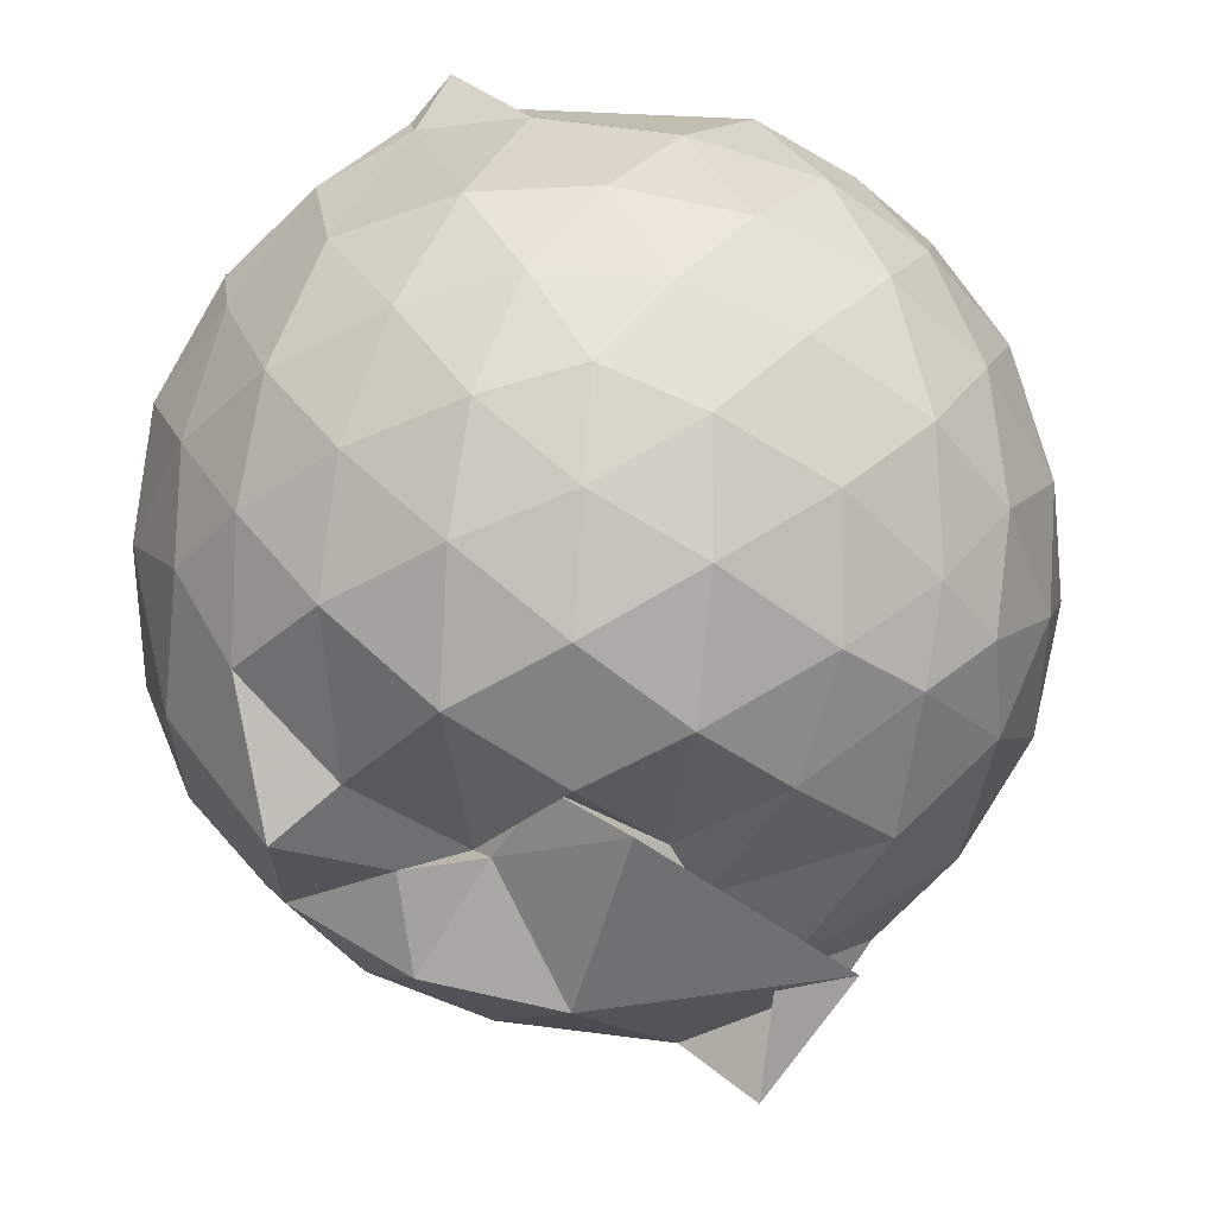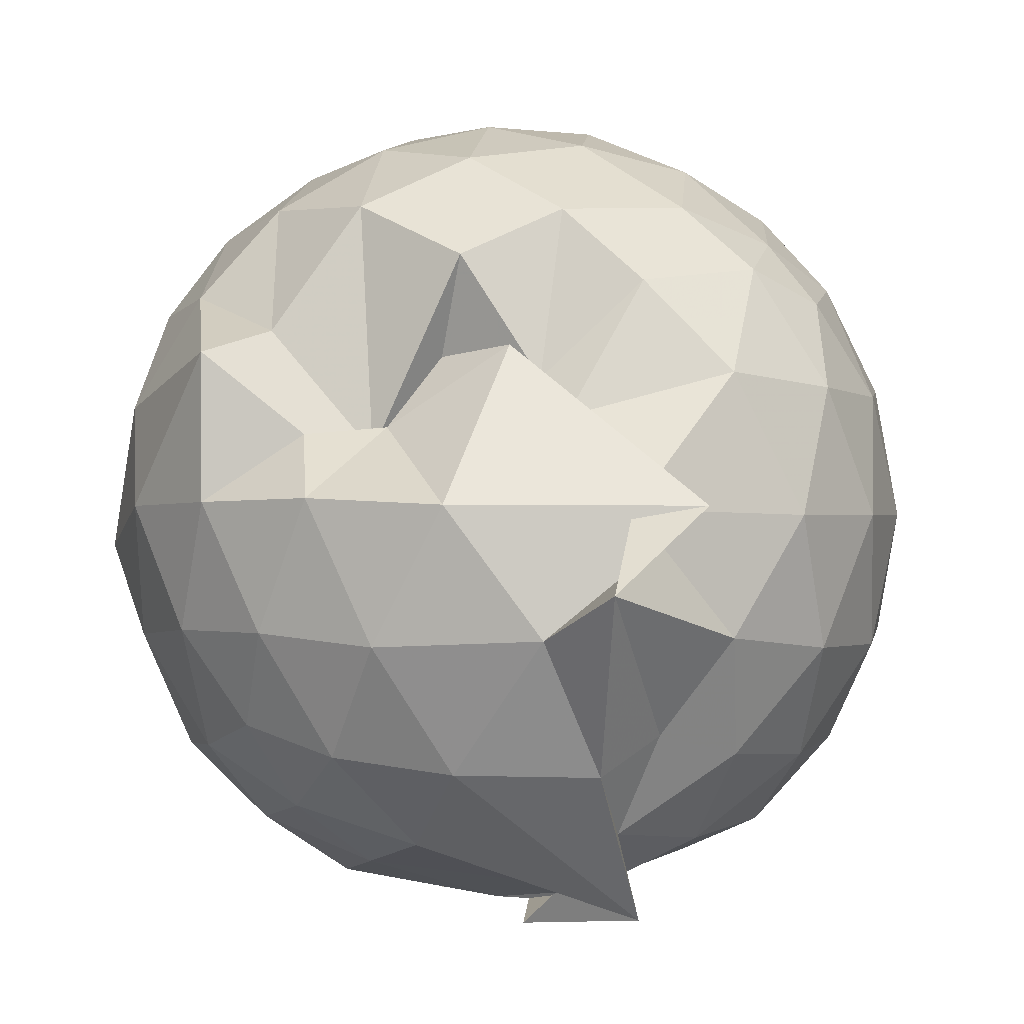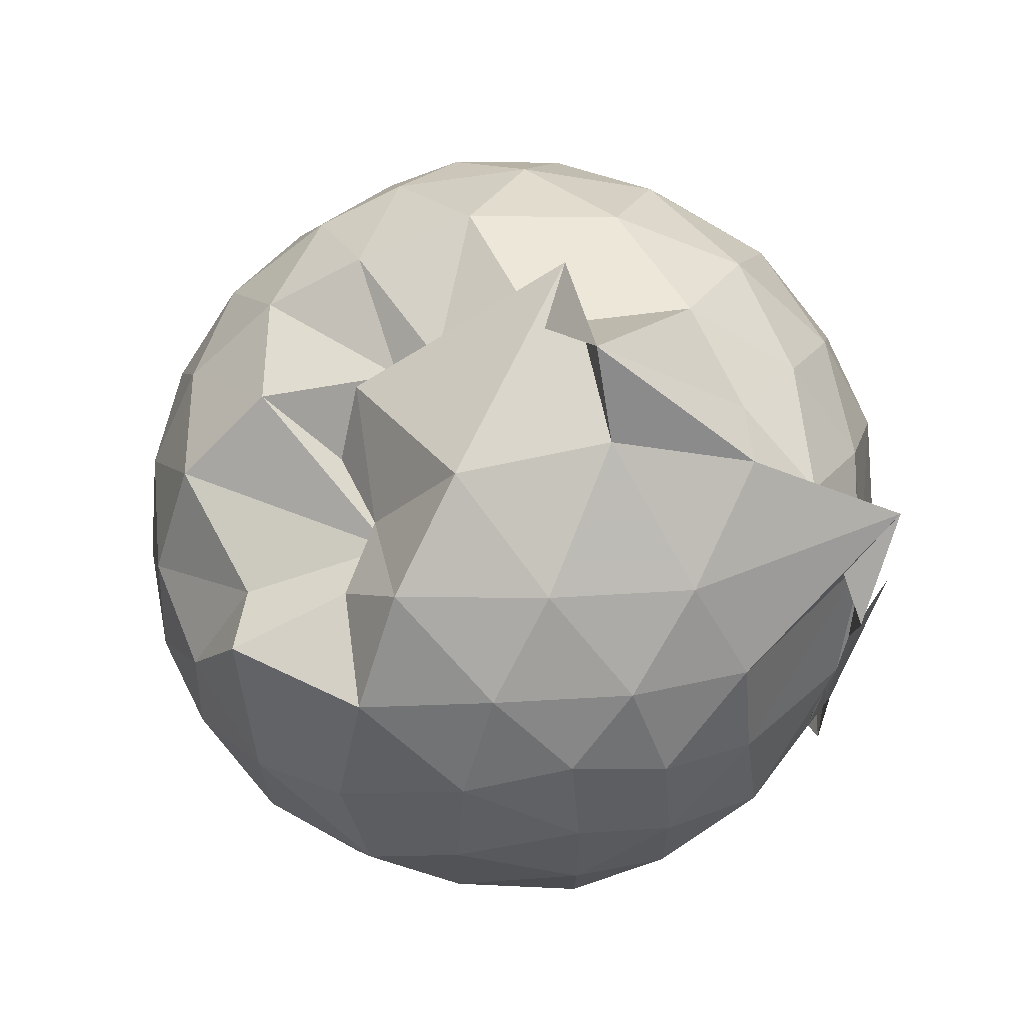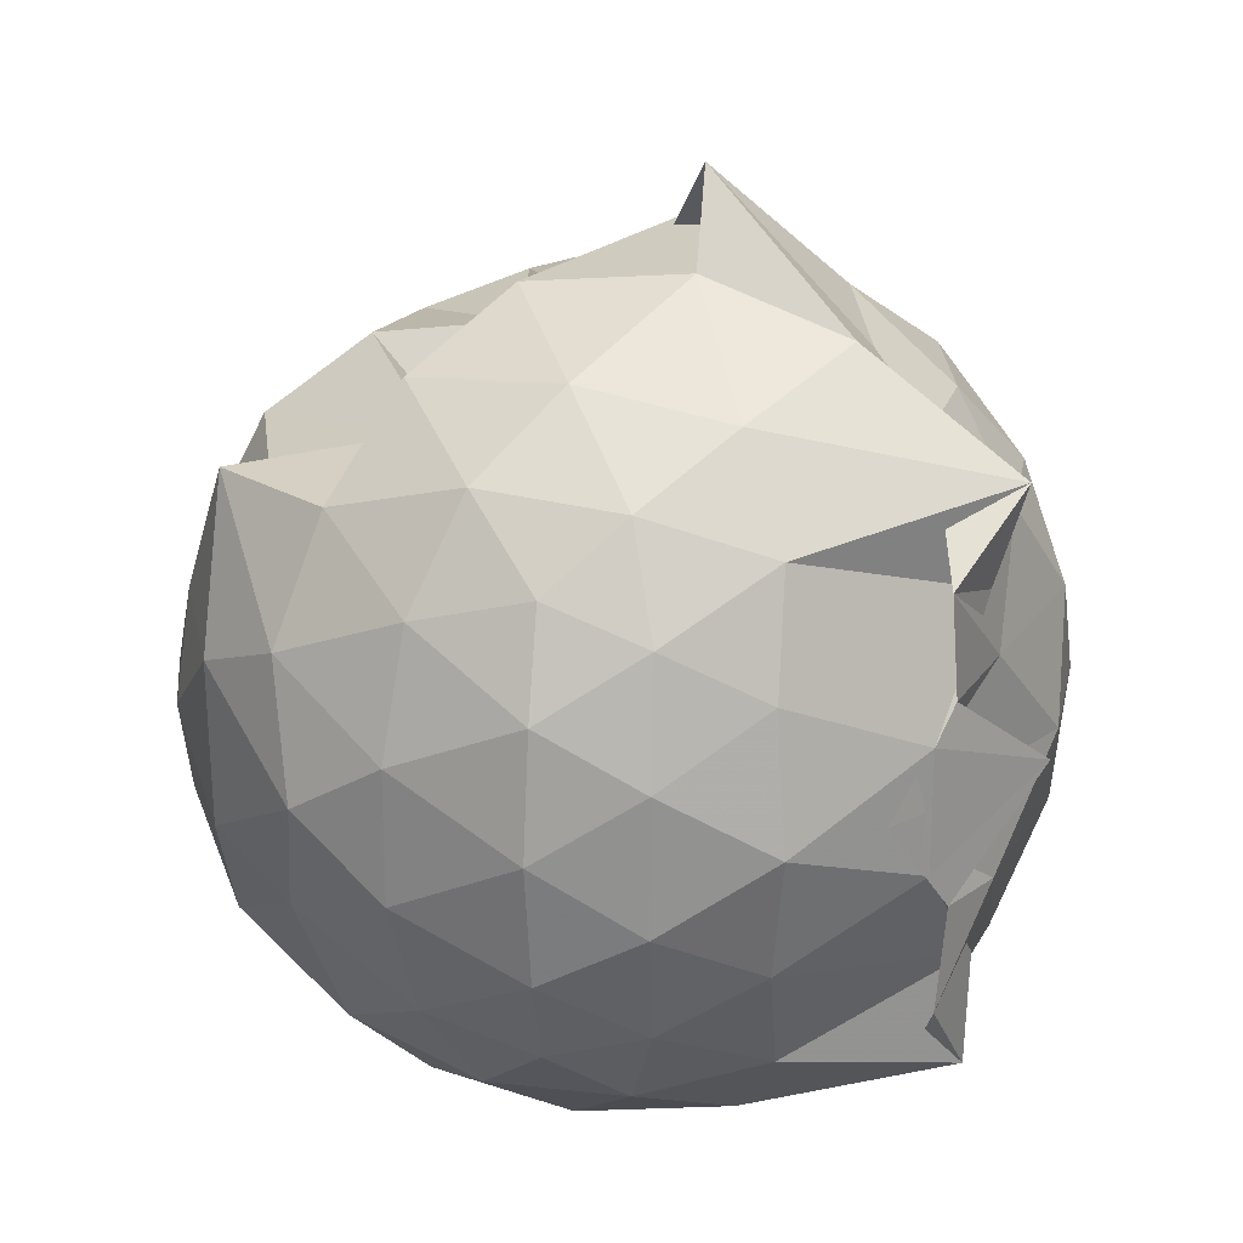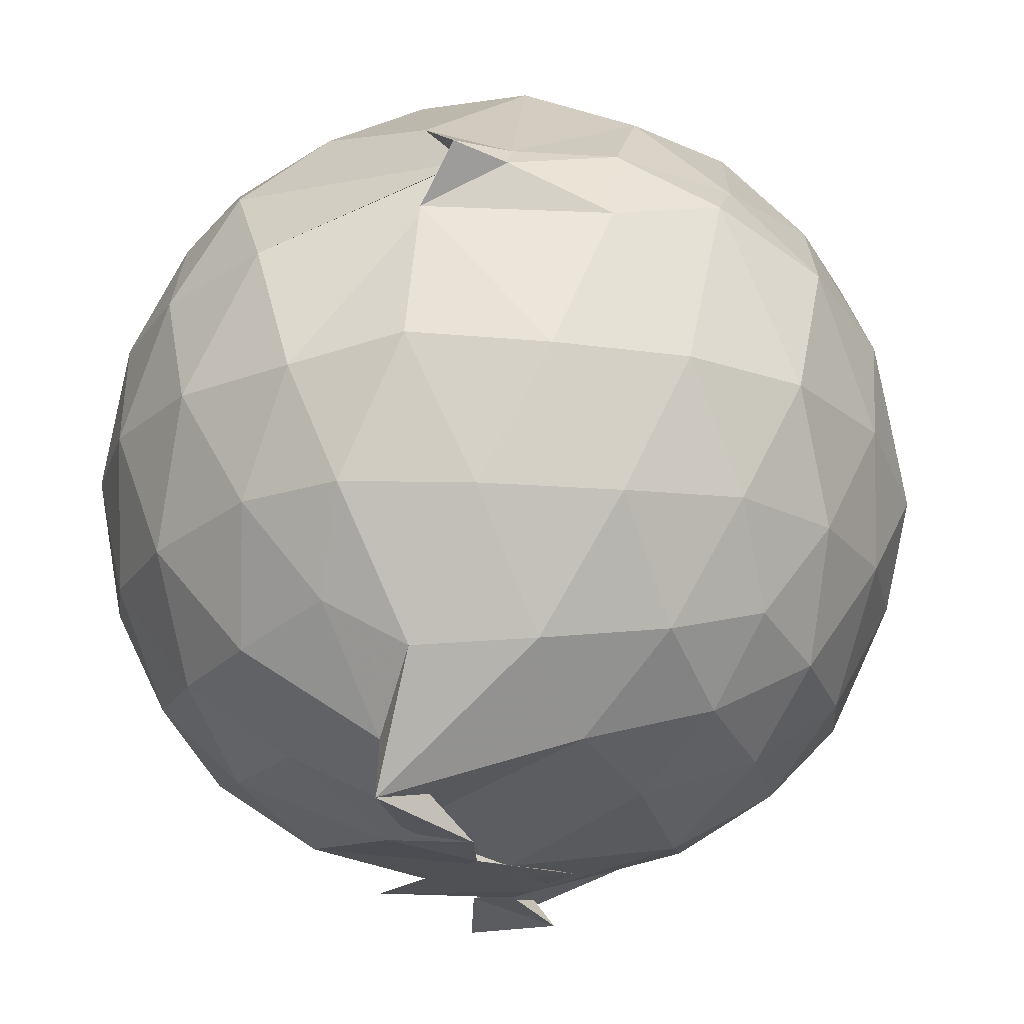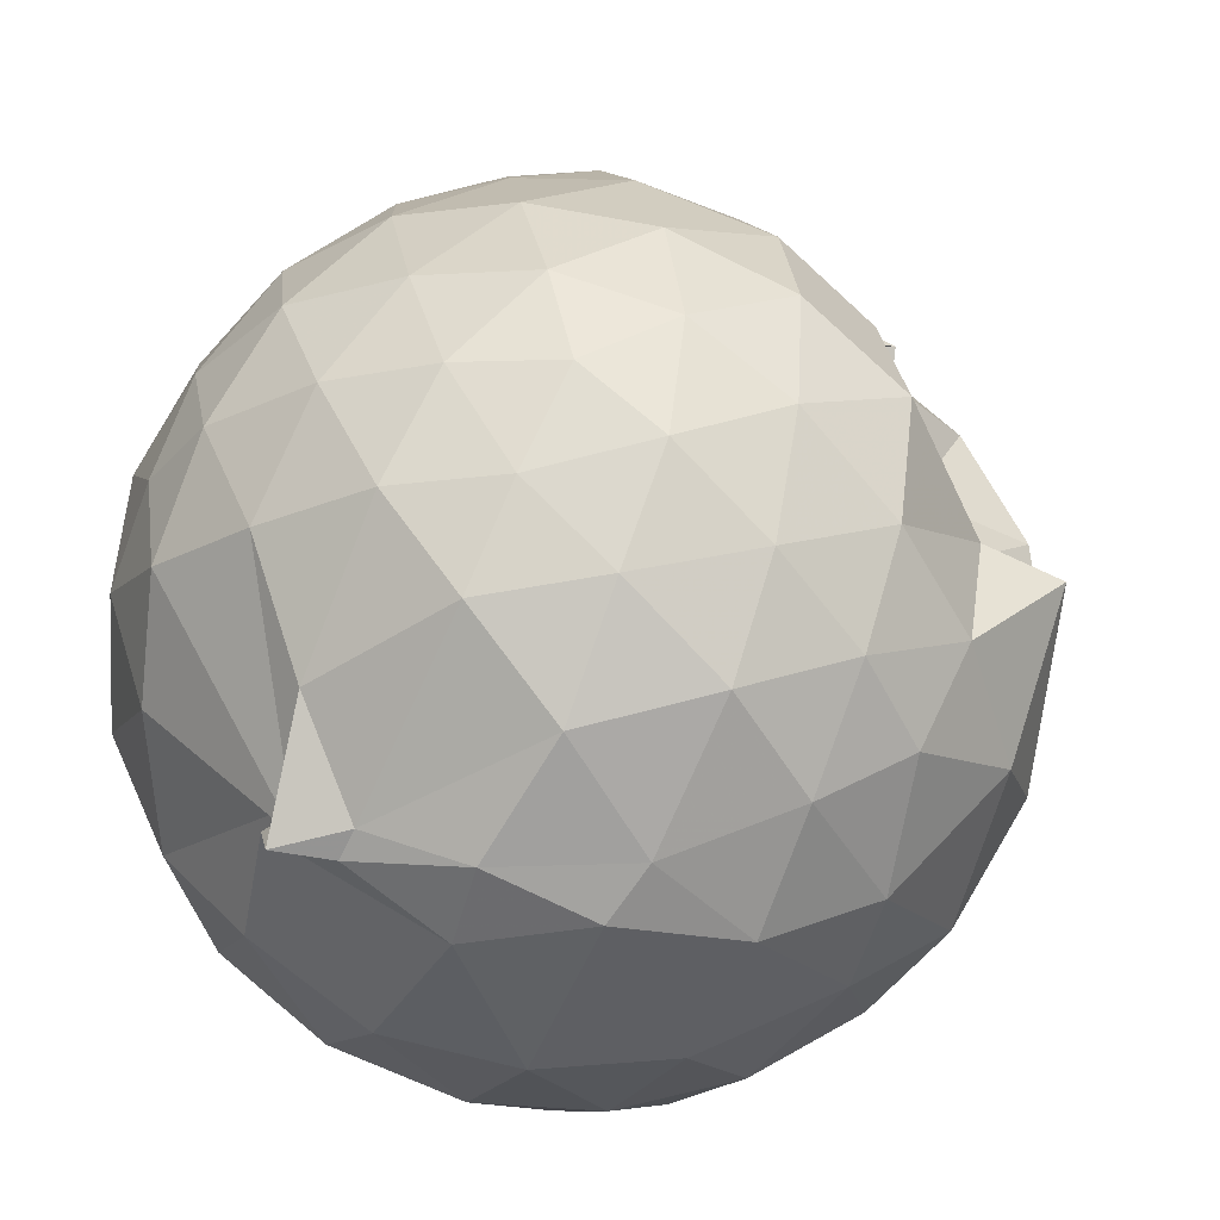
<metadata>
{"format":"obj","ext":"obj","renderer":"f3d","projection":"perspective","resolution":1024,"background":"white","views":[{"elev":68.2,"azim":166.3,"up":"+Z"},{"elev":-0.4,"azim":171.4,"up":"+Z"},{"elev":67.7,"azim":116.2,"up":"+Y"},{"elev":23.8,"azim":137.0,"up":"+Y"},{"elev":-19.9,"azim":11.4,"up":"+Z"},{"elev":57.1,"azim":41.2,"up":"+Z"}]}
</metadata>
<code>
v -0.9176 -0.1 1.056
v -1.216 -0.08354 -0.8477
v -0.08867 -0.08816 0.5786
v -0.156 0.1498 0.606
v -0.309 0.3907 0.5135
v -0.5302 0.4882 0.2385
v -0.6895 0.4723 0.4521
v -0.8922 0.617 0.3977
v -1.123 0.6337 0.6192
v -1.402 0.5204 0.6572
v -1.576 0.4283 0.5856
v -1.664 0.1941 0.6388
v -1.701 -0.09389 0.6633
v -1.666 -0.3771 0.6359
v -1.58 -0.596 0.59
v -1.407 -0.7504 0.6335
v -0.8308 -0.9635 0.5649
v -0.843 -1.025 0.5868
v -0.7396 -0.9465 0.562
v -0.5207 -0.8143 0.6201
v -0.2954 -0.5995 0.6133
v -0.1535 -0.3235 0.6289
v -0.003205 0.1146 0.3467
v -0.147 0.4605 0.4598
v -0.375 0.506 0.2743
v -0.5591 0.5275 0.2898
v -0.8239 0.6106 0.4726
v -0.9374 0.7048 0.3104
v -1.312 0.7111 0.4103
v -1.567 0.5575 0.386
v -1.739 0.3334 0.3754
v -1.823 0.06572 0.4016
v -1.821 -0.248 0.4046
v -1.738 -0.5204 0.38
v -1.564 -0.751 0.3854
v -1.31 -0.9071 0.417
v -0.8379 -0.8877 0.6072
v -0.9295 -0.9638 0.4676
v -0.5168 -0.8946 0.444
v -0.3062 -0.715 0.5237
v -0.1094 -0.5196 0.426
v -0.007684 -0.2602 0.3493
v -0.003362 0.2073 0.1159
v -0.1477 0.4705 0.1225
v -0.3631 0.6847 0.1291
v -0.6475 0.8215 0.1139
v -1.217 0.8808 0.1119
v -1.059 0.8407 0.1045
v -1.477 0.6896 0.09347
v -1.696 0.4794 0.09541
v -1.836 0.2087 0.09741
v -1.885 -0.09347 0.09772
v -1.837 -0.3952 0.0989
v -1.698 -0.6671 0.09901
v -1.481 -0.8784 0.102
v -1.205 -1.006 0.09975
v -0.9429 -1.038 0.1405
v -0.6313 -1.012 0.1009
v -0.36 -0.8761 0.1019
v -0.1476 -0.6609 0.1059
v -0.0109 -0.3438 0.1072
v 0.04202 -0.08293 0.02442
v -0.1079 0.3335 -0.168
v -0.2697 0.5629 -0.1685
v -0.5048 0.72 -0.1948
v -0.8595 0.8594 -0.1783
v -0.9798 1.043 -0.07767
v -1.305 0.7421 -0.1788
v -1.554 0.5673 -0.2085
v -1.739 0.3178 -0.2114
v -1.833 0.0502 -0.1809
v -1.833 -0.2362 -0.1813
v -1.738 -0.5044 -0.2084
v -1.566 -0.7504 -0.2102
v -1.321 -0.9242 -0.1731
v -1.091 -1.005 -0.172
v -0.7947 -1.002 -0.1963
v -0.501 -0.9077 -0.2
v -0.271 -0.7462 -0.1753
v -0.1105 -0.513 -0.1739
v -0.0277 -0.2435 -0.1835
v -0.02628 0.05893 -0.1873
v -0.2524 0.4021 -0.3825
v -0.4344 0.5422 -0.447
v -0.6907 0.6622 -0.4795
v -1.002 0.7609 -0.4801
v -1.147 0.6937 -0.3945
v -1.347 0.577 -0.4462
v -1.549 0.3732 -0.4671
v -1.687 0.1295 -0.4437
v -1.754 -0.09271 -0.3893
v -1.686 -0.3168 -0.4446
v -1.545 -0.5647 -0.4662
v -1.364 -0.7562 -0.4501
v -1.15 -0.8919 -0.3935
v -0.9577 -0.8997 -0.5065
v -0.6936 -0.8432 -0.4889
v -0.4334 -0.7254 -0.4489
v -0.2505 -0.5854 -0.3825
v -0.175 -0.3709 -0.4427
v -0.1438 -0.09127 -0.4586
v -0.1744 0.1859 -0.4429
v -0.2296 -0.09113 0.7661
v -0.3405 0.1479 0.8151
v -0.512 0.3974 0.7999
v -0.7196 0.5618 0.6778
v -0.9552 0.5398 0.7856
v -1.25 0.4531 0.8032
v -1.482 0.3396 0.7322
v -1.538 0.06024 0.8208
v -1.535 -0.2455 0.8335
v -1.487 -0.5135 0.7629
v -1.229 -0.644 0.8203
v -0.96 -0.7993 0.7407
v -0.7405 -0.898 0.6144
v -0.5128 -0.588 0.8153
v -0.3404 -0.3356 0.8315
v -0.44 -0.1006 0.9245
v -0.5905 0.1441 0.9653
v -0.767 0.3693 0.9206
v -1.044 0.2972 0.9643
v -1.314 0.1915 0.9205
v -1.327 -0.1033 0.9614
v -1.299 -0.3809 0.9342
v -1.04 -0.4927 0.9651
v -0.7761 -0.5565 0.9398
v -0.5962 -0.3447 0.9592
v -0.6923 -0.09936 1.027
v -0.846 0.1251 1.029
v -1.106 0.0386 1.029
v -1.107 -0.2414 1.023
v -0.8472 -0.3323 1.014
v -0.3714 0.3251 -0.5741
v -0.6329 0.4546 -0.6548
v -1.132 0.5305 -0.8258
v -1.07 0.6044 -0.6213
v -1.295 0.3898 -0.6565
v -1.496 0.1512 -0.6384
v -1.612 -0.09222 -0.5746
v -1.49 -0.3411 -0.6353
v -1.3 -0.5807 -0.6445
v -1.05 -0.7655 -0.6669
v -1.06 -0.7565 -0.7899
v -0.638 -0.6364 -0.6536
v -0.374 -0.5082 -0.5716
v -0.3165 -0.2472 -0.6229
v -0.3164 0.06163 -0.6247
v -0.5535 0.2022 -0.7198
v -1.079 0.3105 -0.7843
v -0.8912 0.3755 -0.8477
v -1.124 0.1528 -0.7775
v -1.373 -0.1022 -0.7402
v -1.134 -0.3485 -0.7849
v -0.8949 -0.5446 -0.845
v -1.068 -0.4924 -0.7912
v -0.5545 -0.382 -0.7167
v -0.5254 -0.09326 -0.7747
v -0.8788 0.04856 -0.8301
v -0.9438 0.1258 -0.8257
v -0.7591 -0.0869 -0.8219
v -0.9356 -0.3196 -0.8348
v -0.8791 -0.2326 -0.8305
f 3 23 4
f 4 23 24
f 4 24 5
f 5 24 25
f 5 25 6
f 6 25 26
f 6 26 7
f 7 26 27
f 7 27 8
f 8 27 28
f 8 28 9
f 9 28 29
f 9 29 10
f 10 29 30
f 10 30 11
f 11 30 31
f 11 31 12
f 12 31 32
f 12 32 13
f 13 32 33
f 13 33 14
f 14 33 34
f 14 34 15
f 15 34 35
f 15 35 16
f 16 35 36
f 16 36 17
f 17 36 37
f 17 37 18
f 18 37 38
f 18 38 19
f 19 38 39
f 19 39 20
f 20 39 40
f 20 40 21
f 21 40 41
f 21 41 22
f 22 41 42
f 22 42 3
f 3 42 23
f 23 43 24
f 24 43 44
f 24 44 25
f 25 44 45
f 25 45 26
f 26 45 46
f 26 46 27
f 27 46 47
f 27 47 28
f 28 47 48
f 28 48 29
f 29 48 49
f 29 49 30
f 30 49 50
f 30 50 31
f 31 50 51
f 31 51 32
f 32 51 52
f 32 52 33
f 33 52 53
f 33 53 34
f 34 53 54
f 34 54 35
f 35 54 55
f 35 55 36
f 36 55 56
f 36 56 37
f 37 56 57
f 37 57 38
f 38 57 58
f 38 58 39
f 39 58 59
f 39 59 40
f 40 59 60
f 40 60 41
f 41 60 61
f 41 61 42
f 42 61 62
f 42 62 23
f 23 62 43
f 43 63 44
f 44 63 64
f 44 64 45
f 45 64 65
f 45 65 46
f 46 65 66
f 46 66 47
f 47 66 67
f 47 67 48
f 48 67 68
f 48 68 49
f 49 68 69
f 49 69 50
f 50 69 70
f 50 70 51
f 51 70 71
f 51 71 52
f 52 71 72
f 52 72 53
f 53 72 73
f 53 73 54
f 54 73 74
f 54 74 55
f 55 74 75
f 55 75 56
f 56 75 76
f 56 76 57
f 57 76 77
f 57 77 58
f 58 77 78
f 58 78 59
f 59 78 79
f 59 79 60
f 60 79 80
f 60 80 61
f 61 80 81
f 61 81 62
f 62 81 82
f 62 82 43
f 43 82 63
f 63 83 64
f 64 83 84
f 64 84 65
f 65 84 85
f 65 85 66
f 66 85 86
f 66 86 67
f 67 86 87
f 67 87 68
f 68 87 88
f 68 88 69
f 69 88 89
f 69 89 70
f 70 89 90
f 70 90 71
f 71 90 91
f 71 91 72
f 72 91 92
f 72 92 73
f 73 92 93
f 73 93 74
f 74 93 94
f 74 94 75
f 75 94 95
f 75 95 76
f 76 95 96
f 76 96 77
f 77 96 97
f 77 97 78
f 78 97 98
f 78 98 79
f 79 98 99
f 79 99 80
f 80 99 100
f 80 100 81
f 81 100 101
f 81 101 82
f 82 101 102
f 82 102 63
f 63 102 83
f 103 104 118
f 104 119 118
f 104 105 119
f 105 120 119
f 105 106 120
f 106 107 120
f 107 121 120
f 107 108 121
f 108 122 121
f 108 109 122
f 109 110 122
f 110 123 122
f 110 111 123
f 111 124 123
f 111 112 124
f 112 113 124
f 113 125 124
f 113 114 125
f 114 126 125
f 114 115 126
f 115 116 126
f 116 127 126
f 116 117 127
f 117 118 127
f 117 103 118
f 118 119 128
f 119 129 128
f 119 120 129
f 120 121 129
f 121 130 129
f 121 122 130
f 122 123 130
f 123 131 130
f 123 124 131
f 124 125 131
f 125 132 131
f 125 126 132
f 126 127 132
f 127 128 132
f 127 118 128
f 133 148 134
f 134 148 149
f 134 149 135
f 135 149 150
f 135 150 136
f 136 150 137
f 137 150 151
f 137 151 138
f 138 151 152
f 138 152 139
f 139 152 140
f 140 152 153
f 140 153 141
f 141 153 154
f 141 154 142
f 142 154 143
f 143 154 155
f 143 155 144
f 144 155 156
f 144 156 145
f 145 156 146
f 146 156 157
f 146 157 147
f 147 157 148
f 147 148 133
f 148 158 149
f 149 158 159
f 149 159 150
f 150 159 151
f 151 159 160
f 151 160 152
f 152 160 153
f 153 160 161
f 153 161 154
f 154 161 155
f 155 161 162
f 155 162 156
f 156 162 157
f 157 162 158
f 157 158 148
f 3 4 103
f 103 4 104
f 4 5 104
f 104 5 105
f 5 6 105
f 105 6 106
f 6 7 106
f 7 8 106
f 106 8 107
f 8 9 107
f 107 9 108
f 9 10 108
f 108 10 109
f 10 11 109
f 11 12 109
f 109 12 110
f 12 13 110
f 110 13 111
f 13 14 111
f 111 14 112
f 14 15 112
f 15 16 112
f 112 16 113
f 16 17 113
f 113 17 114
f 17 18 114
f 114 18 115
f 18 19 115
f 19 20 115
f 115 20 116
f 20 21 116
f 116 21 117
f 21 22 117
f 117 22 103
f 22 3 103
f 83 133 84
f 84 133 134
f 84 134 85
f 85 134 135
f 85 135 86
f 86 135 136
f 86 136 87
f 87 136 88
f 88 136 137
f 88 137 89
f 89 137 138
f 89 138 90
f 90 138 139
f 90 139 91
f 91 139 92
f 92 139 140
f 92 140 93
f 93 140 141
f 93 141 94
f 94 141 142
f 94 142 95
f 95 142 96
f 96 142 143
f 96 143 97
f 97 143 144
f 97 144 98
f 98 144 145
f 98 145 99
f 99 145 100
f 100 145 146
f 100 146 101
f 101 146 147
f 101 147 102
f 102 147 133
f 102 133 83
f 128 129 1
f 129 130 1
f 130 131 1
f 131 132 1
f 132 128 1
f 159 158 2
f 160 159 2
f 161 160 2
f 162 161 2
f 158 162 2

</code>
